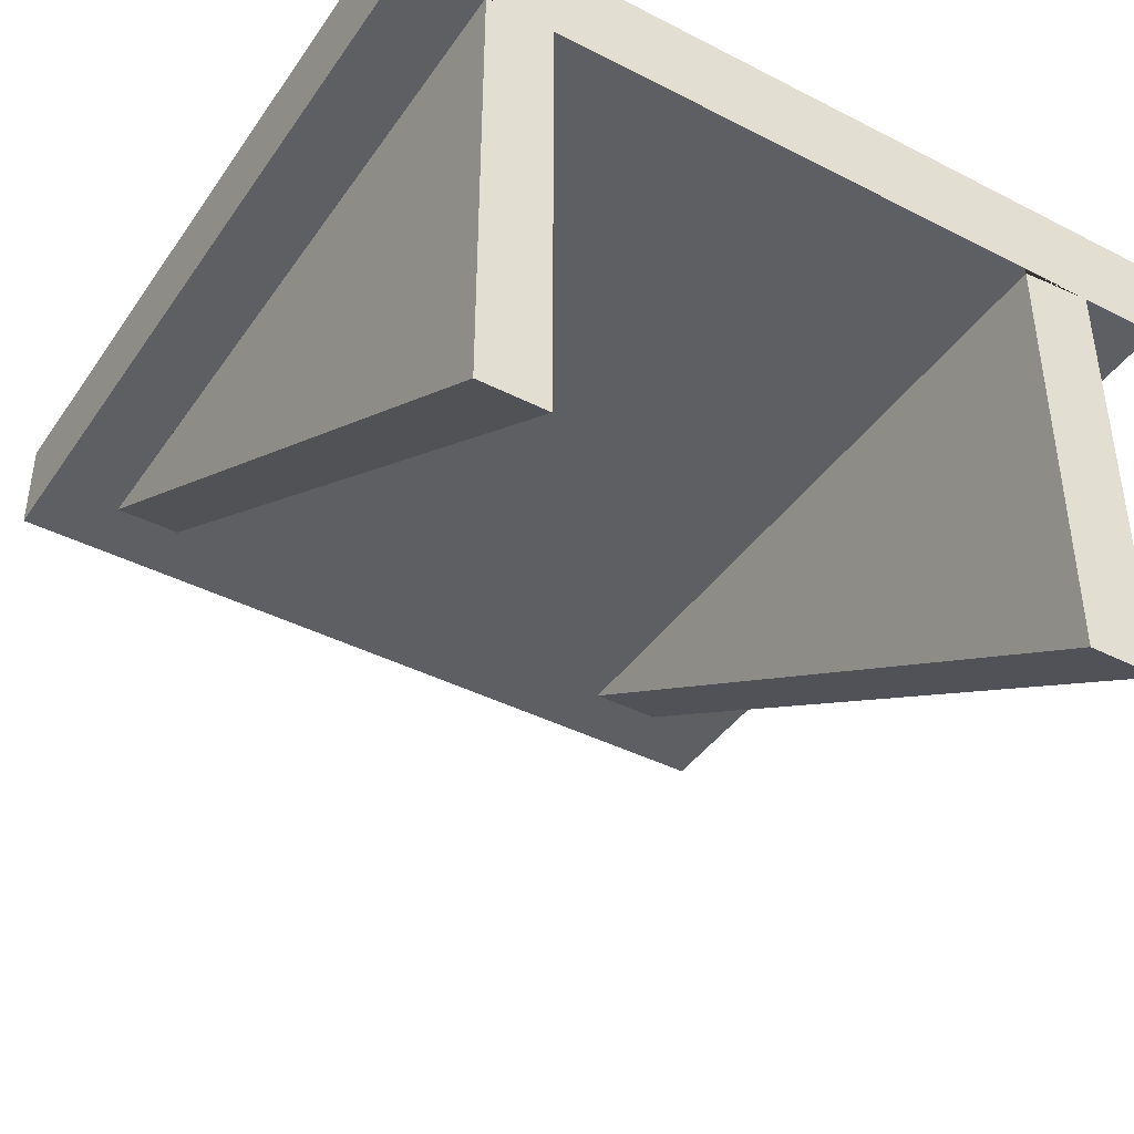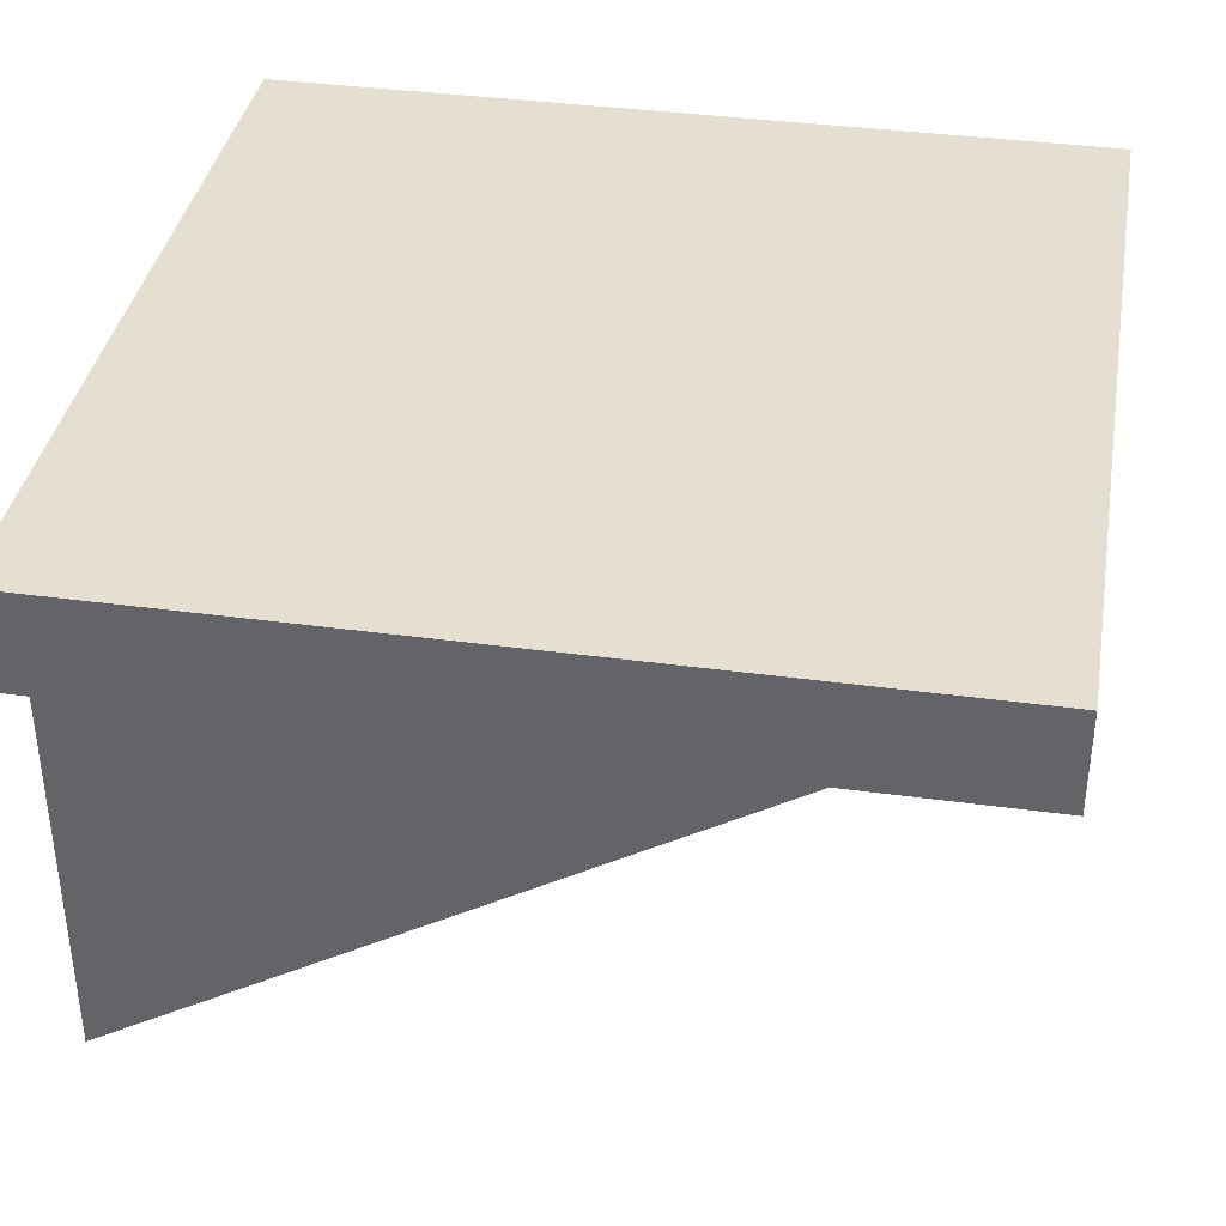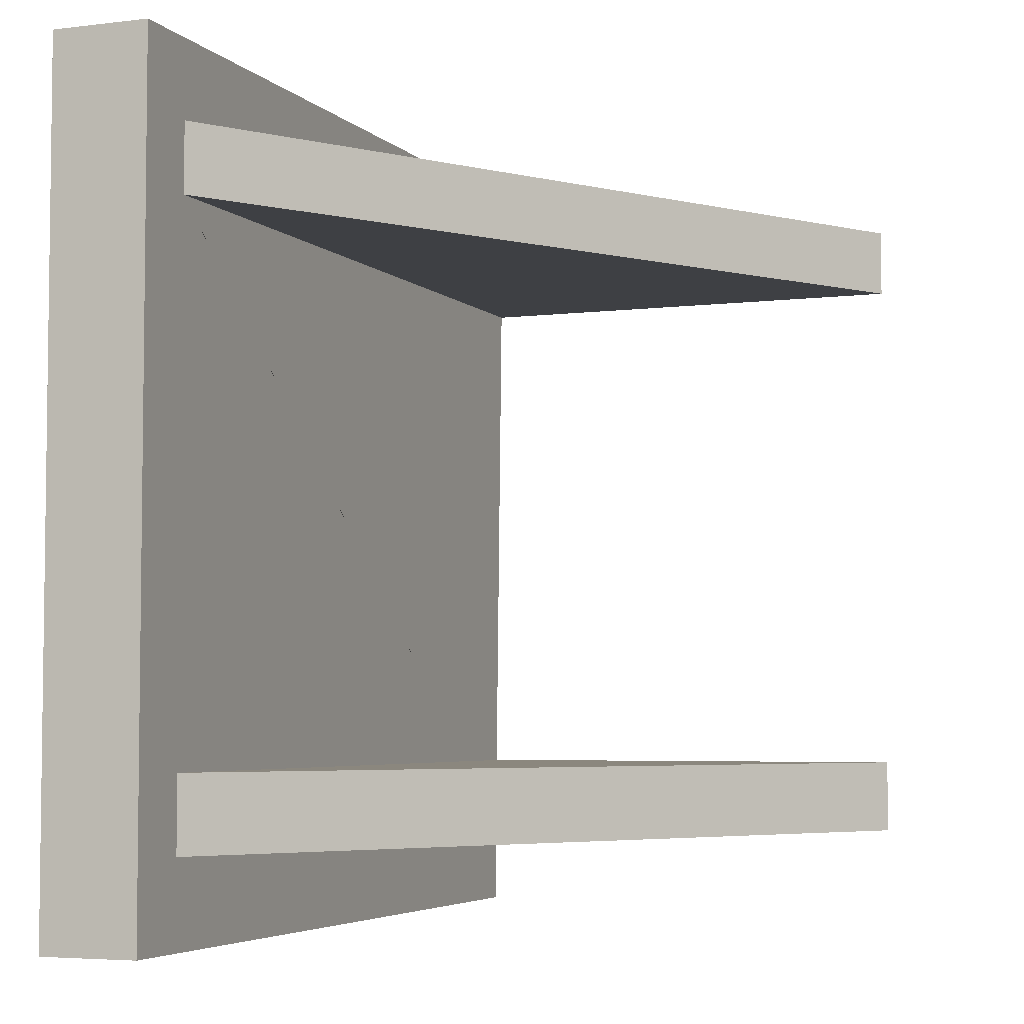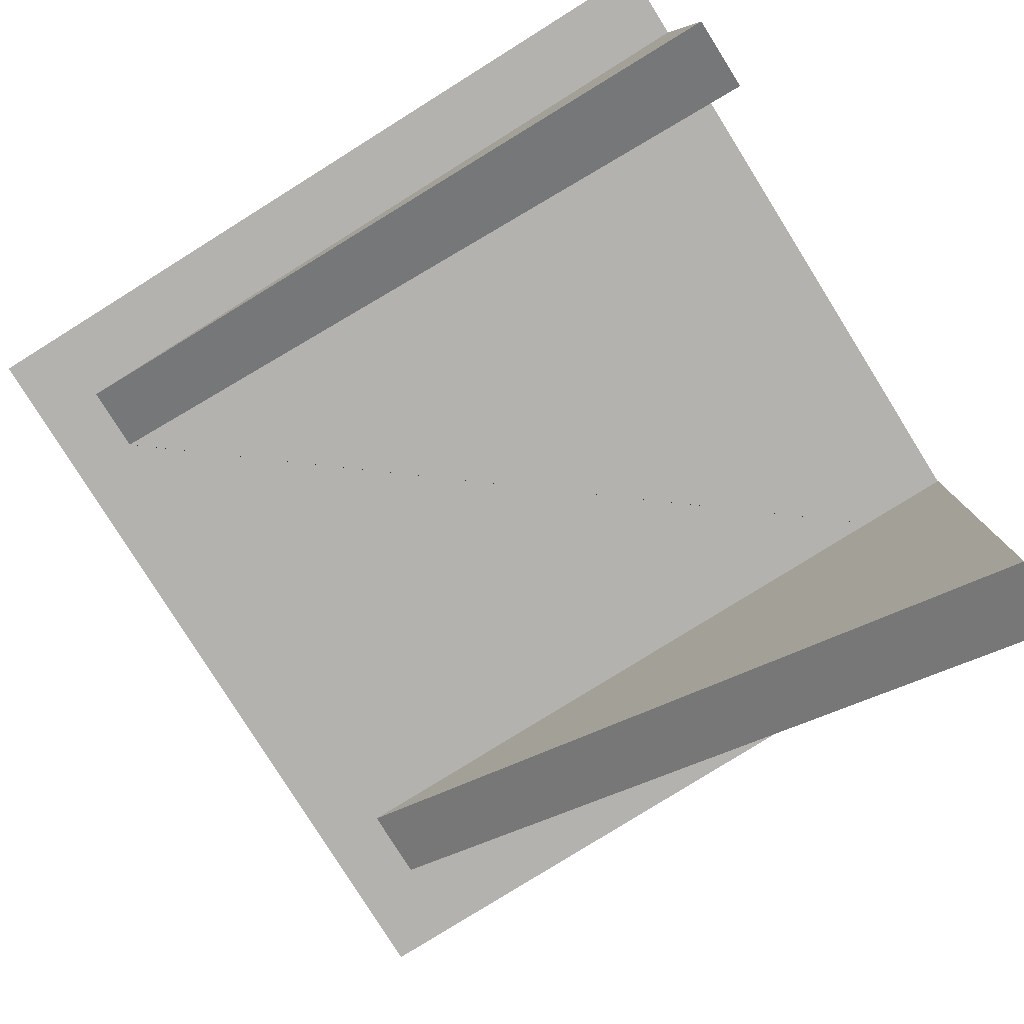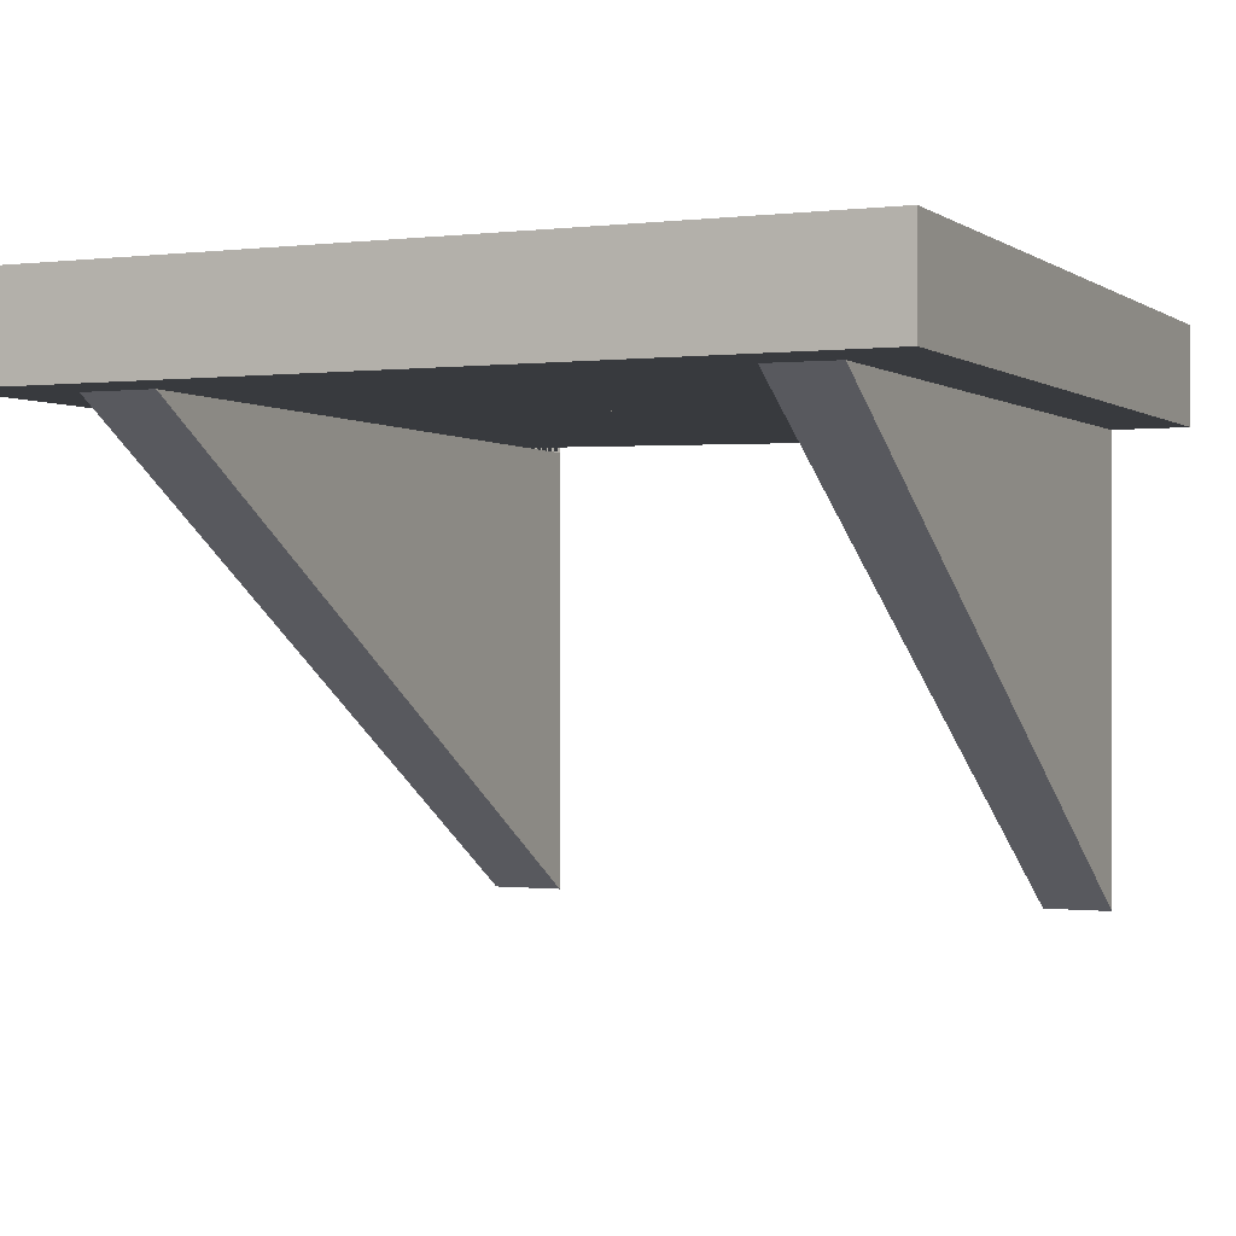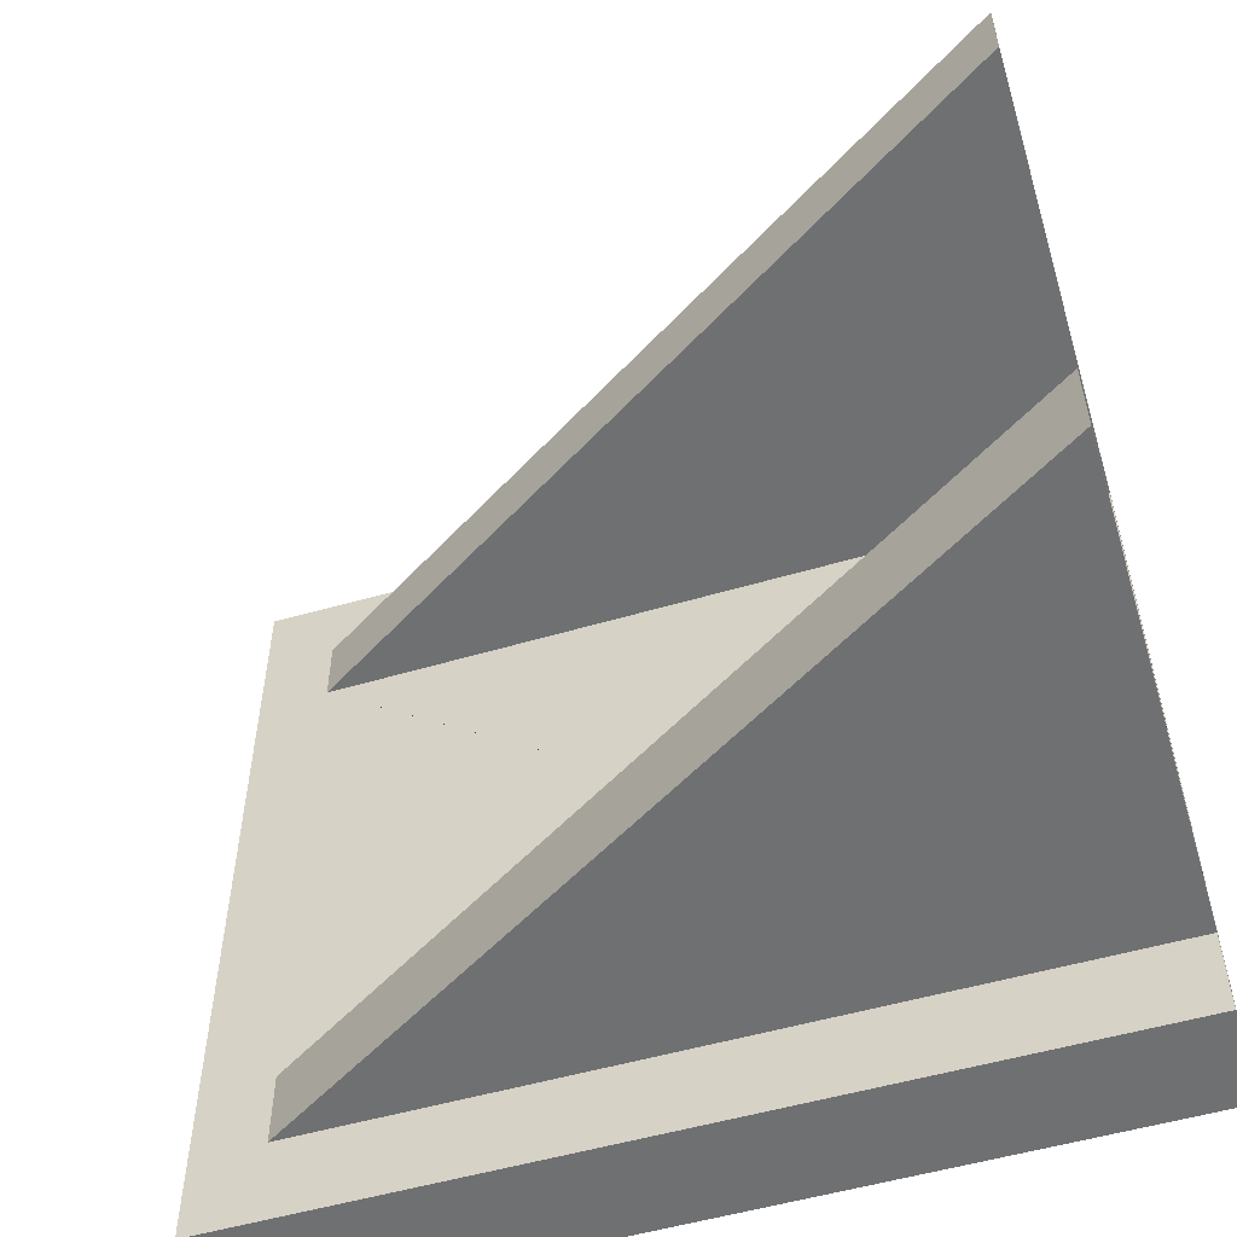
<metadata>
{"format":"obj","ext":"obj","renderer":"f3d","projection":"perspective","resolution":1024,"background":"white","views":[{"elev":-41.5,"azim":58.3,"up":"+Y"},{"elev":37.5,"azim":-170.1,"up":"+Y"},{"elev":-4.7,"azim":-68.4,"up":"+Z"},{"elev":-79.7,"azim":32.0,"up":"+Y"},{"elev":-0.4,"azim":-65.7,"up":"+Y"},{"elev":-54.8,"azim":16.8,"up":"+Z"}]}
</metadata>
<code>
o Cube
v 1 -0.362 -0.7944
v 1 -0.362 0.8146
v 1 -0.362 -0.6144
v 1 -0.362 0.6492
v 1 1 -1
v 1 1 1
v -1 1 1
v -1 1 -1
v 1 0.7636 -0.7944
v 1 0.7629 0.8146
v 1 0.7471 -0.6144
v 1 0.7471 0.6492
v 1 0.7636 -0.6144
v 1 0.7636 0.6492
v -0.8358 0.7636 -0.6144
v 1 0.7636 -0.6144
v 1 0.7636 0.6492
v 1 0.7636 -1
v -1 0.7636 -1
v 1 0.7636 1
v -1 0.7636 1
v -0.8358 0.7636 -0.7944
v -0.8358 0.7629 0.8146
v -0.8358 0.7636 0.6492
f 11 3 13 16
f 20 6 7 21
f 7 8 19 21
f 9 1 22
f 5 18 19 8
f 2 10 23
f 4 14 10 2
f 1 9 13 3
f 17 14 4 12
f 2 23 24 4
f 16 13 18 5 6 20 14 17
f 8 7 6 5
f 18 13 9
f 10 14 20
f 9 22 15 11 16 17 12 24 23 10 20 21 19 18
f 1 3 15 22
f 11 15 3
f 24 12 4

</code>
